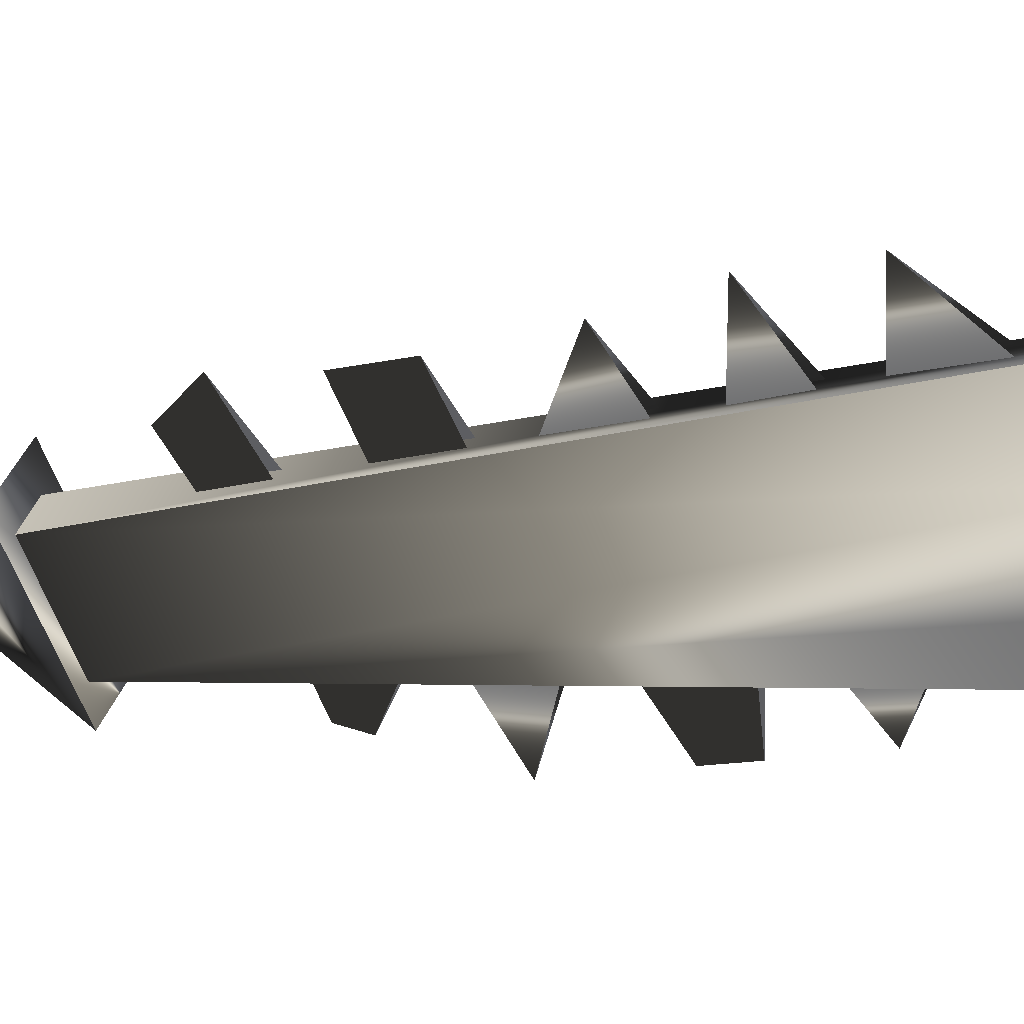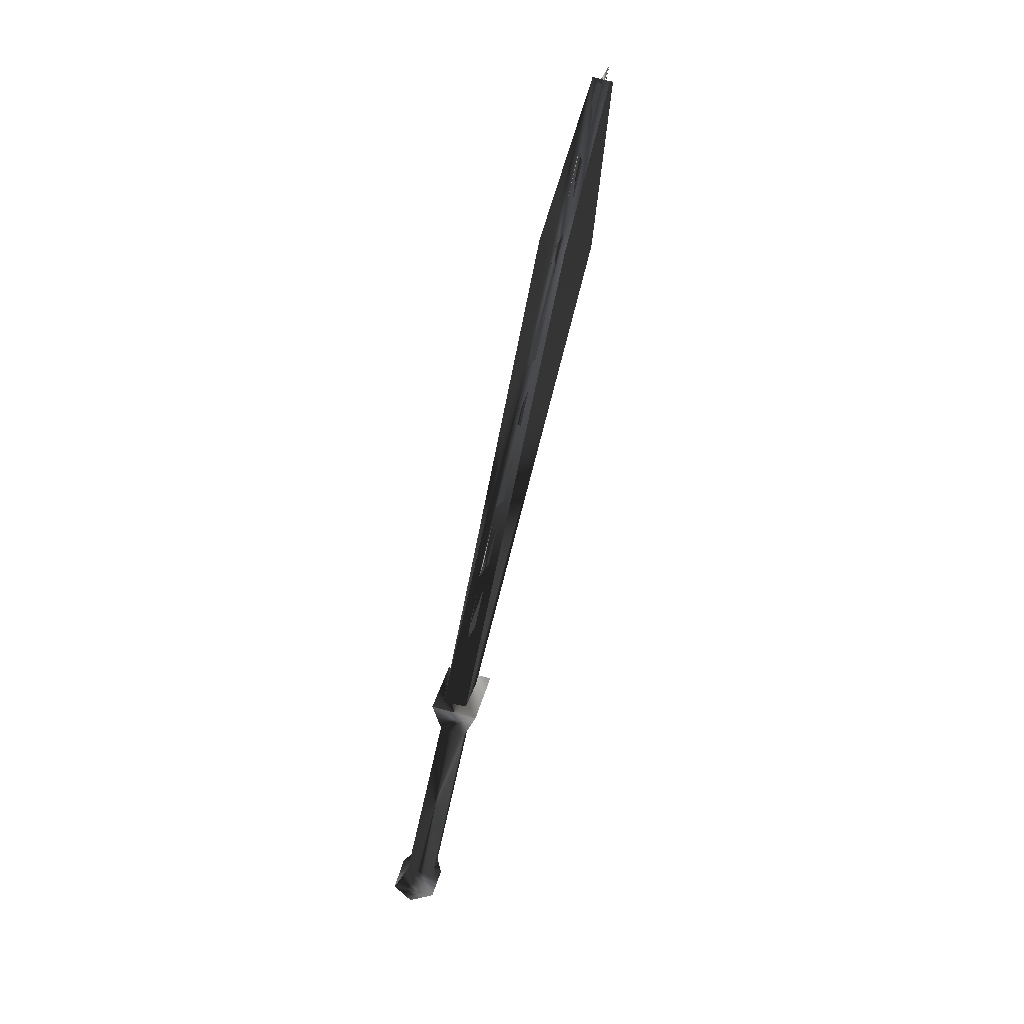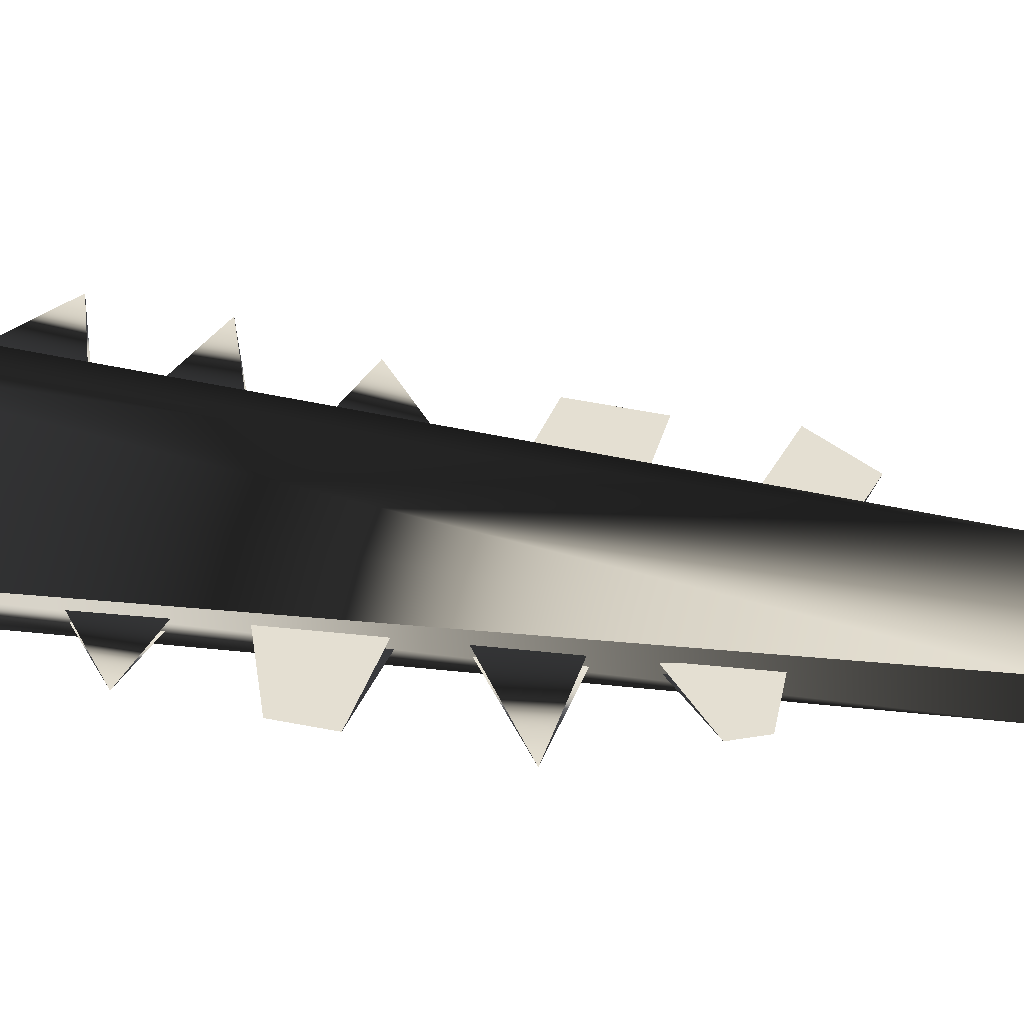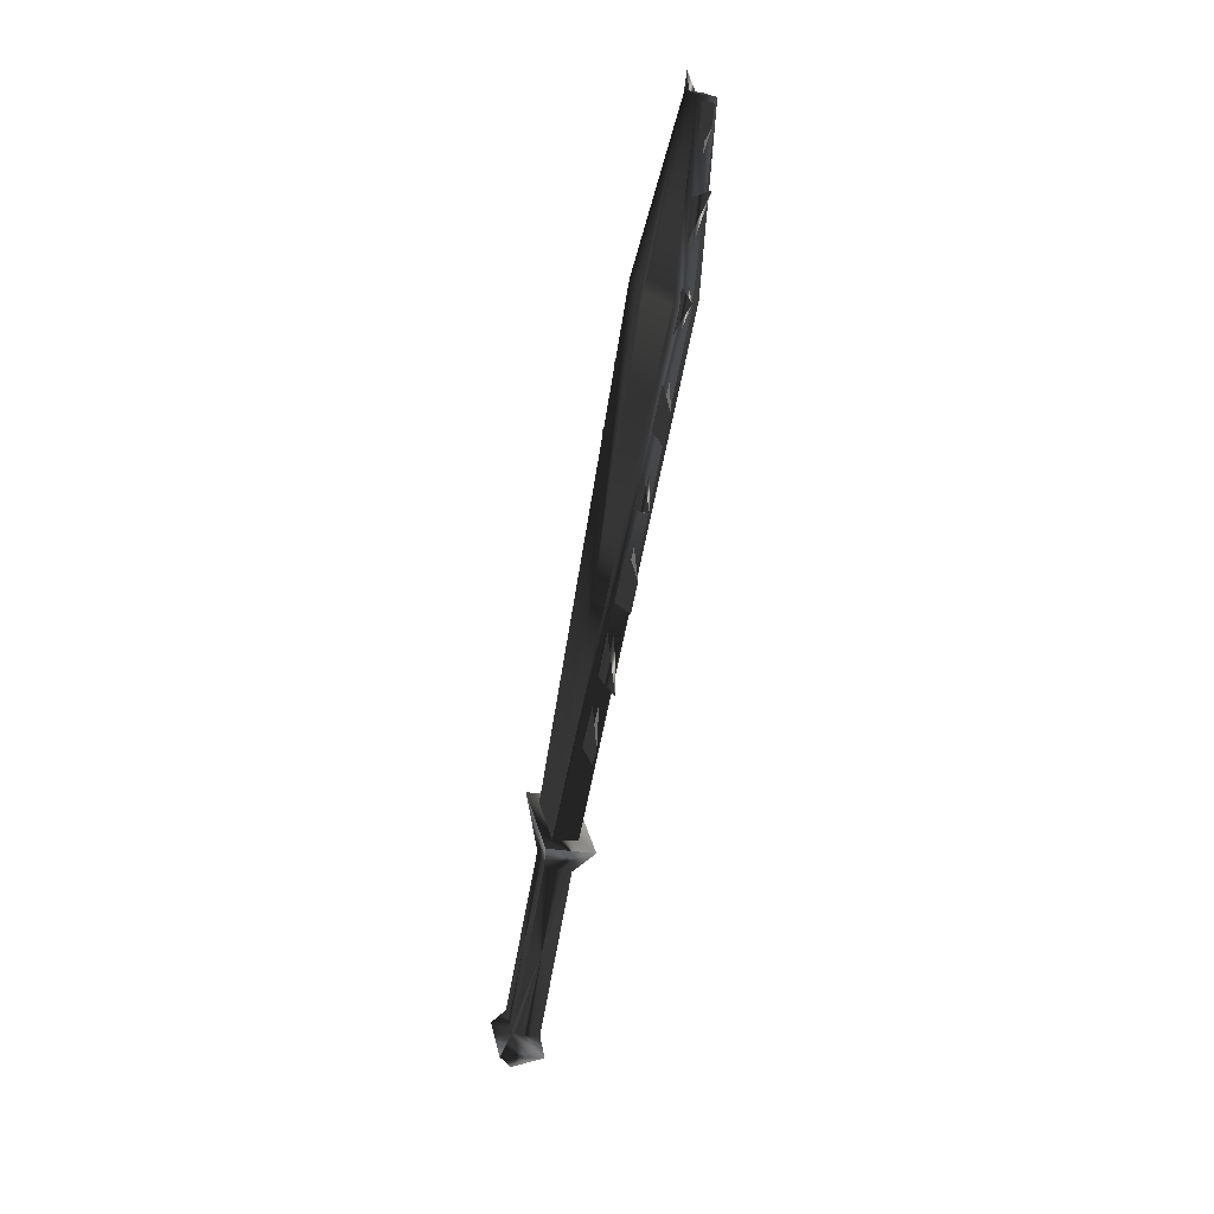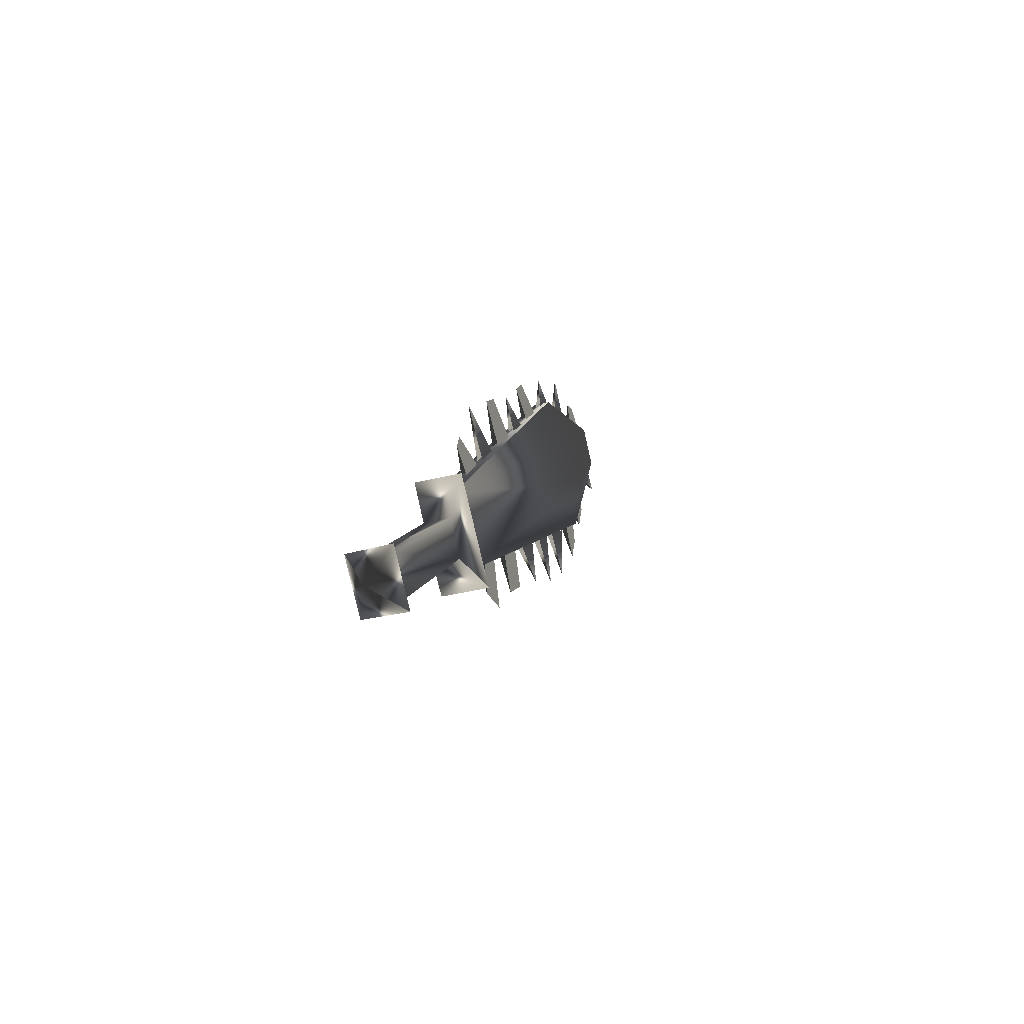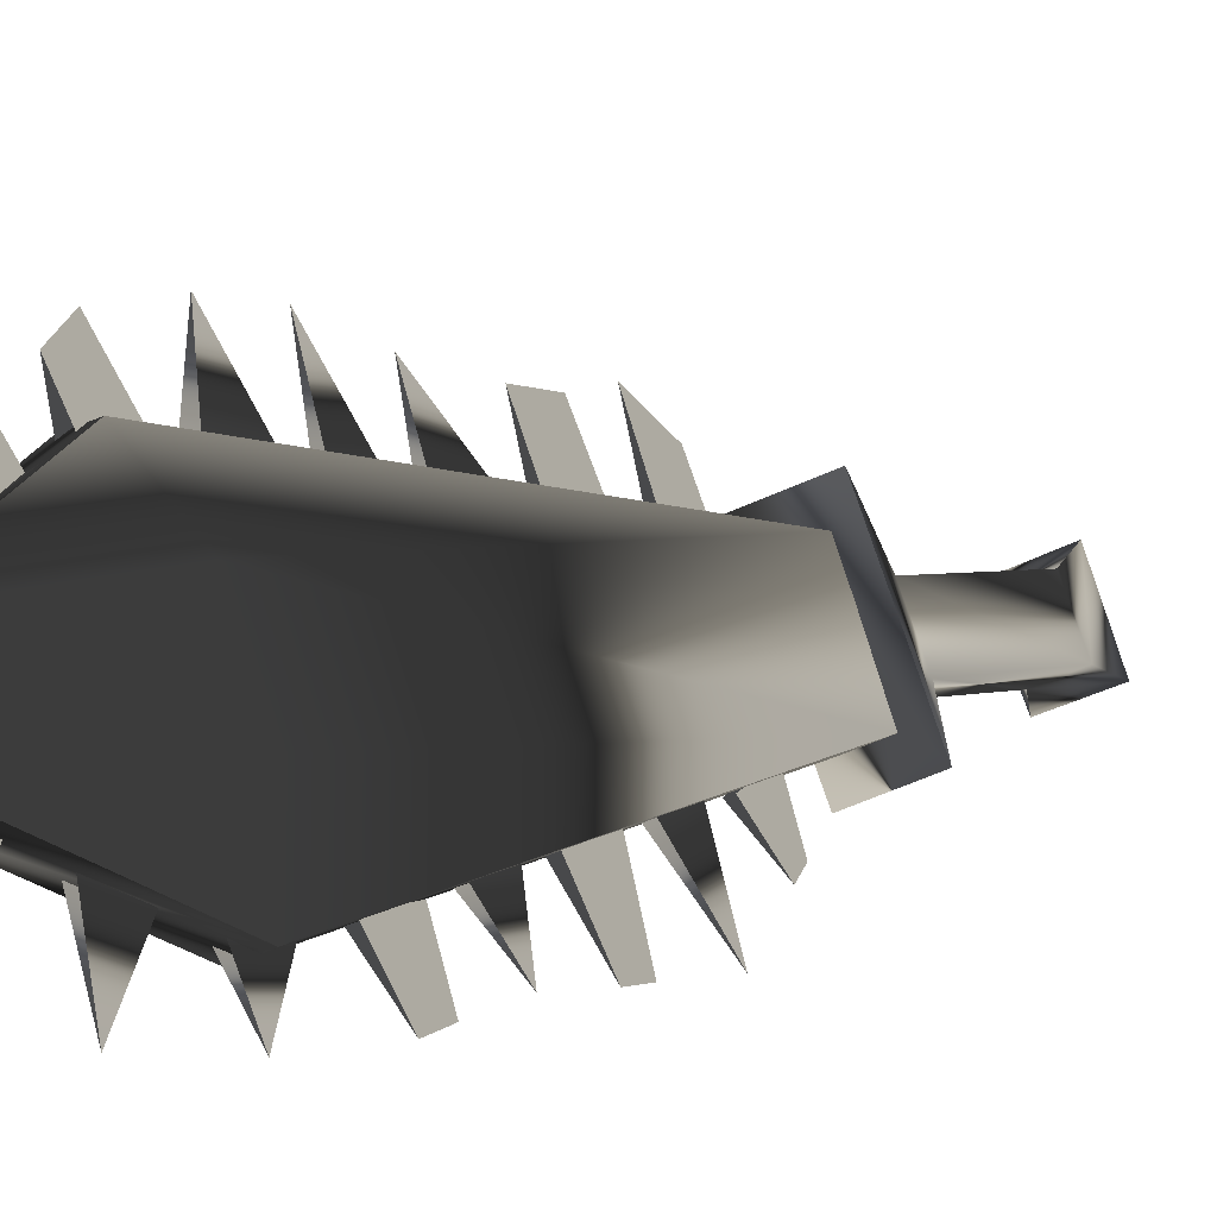
<metadata>
{"format":"obj","ext":"obj","renderer":"f3d","projection":"perspective","resolution":1024,"background":"white","views":[{"elev":14.1,"azim":127.0,"up":"+Z"},{"elev":22.3,"azim":-146.2,"up":"+Y"},{"elev":-23.7,"azim":-76.4,"up":"+Z"},{"elev":27.6,"azim":-164.4,"up":"+Y"},{"elev":-77.2,"azim":-140.3,"up":"+Y"},{"elev":13.0,"azim":-148.3,"up":"+Z"}]}
</metadata>
<code>
o Models/weapon/frames/weapon_crouch_death_3
v -12.17 -4.918 -13.33
v -12.51 -4.482 -15.69
v -13.18 -4.591 -15.36
v -11.5 -4.7 -13.65
v -13.61 10.02 -9.418
v -15.24 10.67 -13.81
v -14.75 10.02 -10.52
v -14.19 10.56 -12.65
v -15.51 10.23 -12.03
v -13.43 10.34 -11.13
v -15.69 10.56 -13.59
v -13.16 10.13 -9.612
v -15.07 15.03 -9.935
v -15.2 15.36 -11.36
v -15.67 15.25 -11.13
v -14.59 15.14 -10.16
v -15.33 9.69 -13.62
v -13.7 0.4236 -14.68
v -13.36 -1.757 -15.01
v -15 7.291 -14.07
v -14.59 5.111 -14.26
v -15.45 13.83 -11.81
v -15.4 11.65 -12.78
v -14.1 2.604 -14.43
v -15.83 14.81 -12.39
v -13.76 -1.648 -16.01
v -15.4 7.4 -15.1
v -14.53 0.8596 -16.46
v -15.9 11 -14.39
v -16.14 13.61 -13.62
v -14.8 3.04 -15.94
v -15.11 5.656 -15.33
v -15.27 13.83 -11.91
v -14.84 7.4 -14.14
v -13.92 2.604 -14.52
v -13.52 0.4236 -14.75
v -13.18 -1.648 -15.07
v -15.16 9.69 -13.68
v -14.42 5.22 -14.33
v -15.22 11.65 -12.84
v -14.77 6.419 -14.01
v -15.49 11.11 -13.23
v -15.45 15.14 -11.19
v -13.99 1.841 -14.59
v -15.4 12.96 -12.16
v -15.2 8.709 -13.81
v -14.44 4.239 -14.33
v -13.68 -0.3395 -15.01
v -14.93 3.912 -15.75
v -13.92 -1.103 -16.11
v -15.83 15.36 -12.1
v -15.56 8.273 -15.01
v -15.27 15.14 -11.26
v -15.02 8.709 -13.88
v -13.81 1.841 -14.68
v -14.26 4.239 -14.43
v -13.52 -0.3395 -15.07
v -15.22 12.96 -12.23
v -14.59 6.419 -14.1
v -15.31 11.11 -13.33
v -14.35 12.63 -10.03
v -13.97 11.32 -9.935
v -13.47 11.54 -8.966
v -13.81 12.74 -9.16
v -14.17 12.74 -10.1
v -13.79 11.32 -10
v -13.11 10.23 -8.869
v -13.63 10.34 -9.644
v -13.45 9.036 -9.903
v -12.8 9.254 -8.675
v -13.27 9.036 -10
v -13.45 10.45 -9.741
v -12.87 3.912 -11.23
v -12.76 2.277 -11.78
v -12.08 3.367 -10.06
v -12.58 2.277 -11.84
v -12.69 3.912 -11.32
v -11.79 -0.1215 -11.07
v -11.93 1.187 -10.74
v -12.64 1.514 -11.91
v -12.55 0.09653 -12.36
v -12.37 0.2055 -12.45
v -12.46 1.514 -12
v -11.48 -1.648 -11.23
v -12.4 -1.103 -12.65
v -12.26 -2.302 -12.91
v -11.66 -2.629 -12.03
v -12.08 -2.193 -13
v -12.22 -1.103 -12.75
v -14.91 15.03 -10.13
v -14.55 13.61 -10.03
v -14.37 15.36 -8.998
v -14.73 15.03 -10.19
v -14.37 13.61 -10.1
v -12.4 7.073 -8.901
v -13.09 8.273 -10.03
v -13.27 8.164 -9.935
v -12.96 6.746 -10.42
v -13.11 6.746 -10.35
v -12.17 5.22 -9.321
v -12.96 5.983 -10.81
v -13.14 5.983 -10.71
v -12.78 4.784 -11.07
v -12.96 4.784 -10.97
v -12.26 -5.027 -12.62
v -10.96 -4.7 -13.23
v -12.51 -4.373 -16.3
v -13.79 -4.7 -15.69
v -12.35 -6.008 -14.01
v -11.63 -5.899 -14.33
v -12.17 -5.681 -15.4
v -12.89 -5.899 -15.07
v -11.63 -11.24 -15.01
v -10.89 -11.02 -15.33
v -11.43 -10.91 -16.43
v -12.17 -11.13 -16.07
v -11.61 -11.89 -14.78
v -10.42 -11.57 -15.36
v -11.21 -11.46 -16.91
v -12.4 -11.68 -16.36
v -11.28 -12.44 -16.14
f 108 107 106
f 106 105 108
f 120 117 121
f 117 118 121
f 118 119 121
f 119 120 121
f 116 113 117
f 116 117 120
f 117 113 114
f 114 118 117
f 118 114 115
f 115 119 118
f 115 116 120
f 115 120 119
f 116 112 109
f 109 113 116
f 113 109 110
f 110 114 113
f 114 110 111
f 111 115 114
f 115 111 112
f 112 116 115
f 108 105 109
f 108 109 112
f 105 106 110
f 105 110 109
f 110 106 107
f 107 111 110
f 111 107 108
f 108 112 111
f 14 15 11
f 14 11 6
f 16 12 5
f 16 5 13
f 15 13 7
f 7 9 15
f 15 9 11
f 6 8 14
f 16 14 8
f 8 10 16
f 5 7 13
f 16 10 12
f 4 1 5
f 4 5 12
f 5 1 7
f 7 1 3
f 7 3 9
f 9 3 11
f 11 3 2
f 2 6 11
f 6 2 8
f 10 8 2
f 2 4 10
f 10 4 12
f 16 13 15
f 15 14 16
f 61 63 62
f 61 64 63
f 65 63 64
f 63 65 66
f 67 69 68
f 69 67 70
f 67 71 70
f 67 72 71
f 75 74 73
f 75 77 76
f 78 80 79
f 80 78 81
f 78 83 82
f 79 83 78
f 84 86 85
f 86 84 87
f 84 88 87
f 84 89 88
f 90 92 91
f 92 93 94
f 97 95 99
f 95 96 98
f 102 100 104
f 100 101 103
f 45 23 30
f 30 40 58
f 52 46 20
f 20 27 52
f 52 27 34
f 52 34 54
f 49 47 24
f 24 31 49
f 49 31 35
f 49 35 56
f 44 18 28
f 28 36 55
f 50 48 19
f 19 26 50
f 50 26 37
f 50 37 57
f 43 22 25
f 43 25 51
f 53 51 25
f 25 33 53
f 42 17 29
f 29 38 60
f 41 21 32
f 32 39 59

</code>
